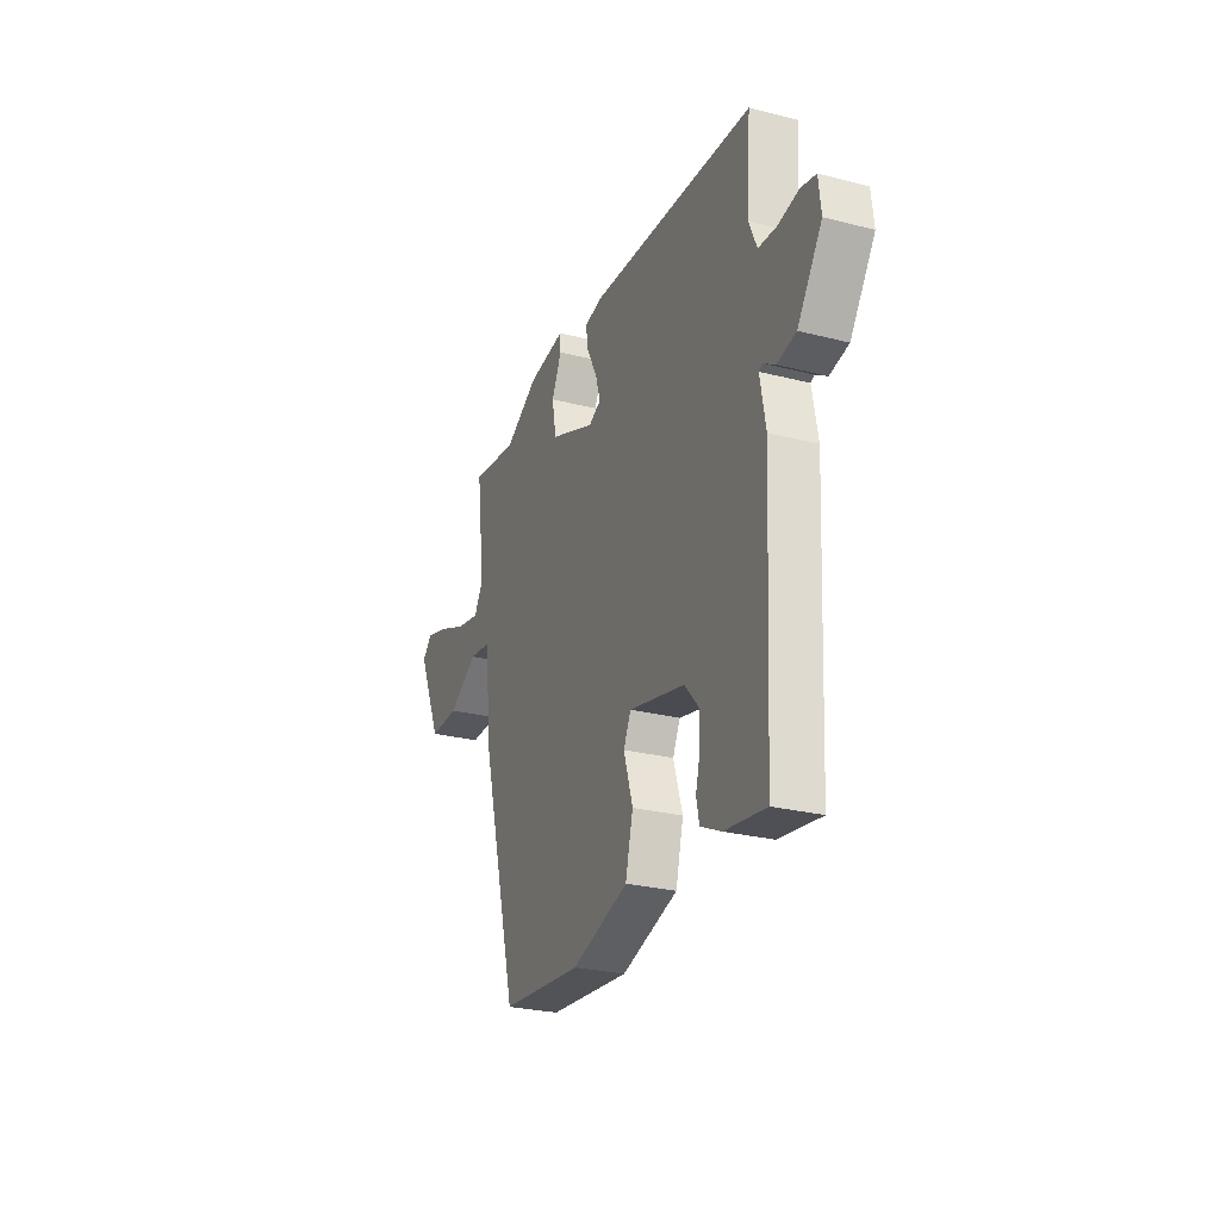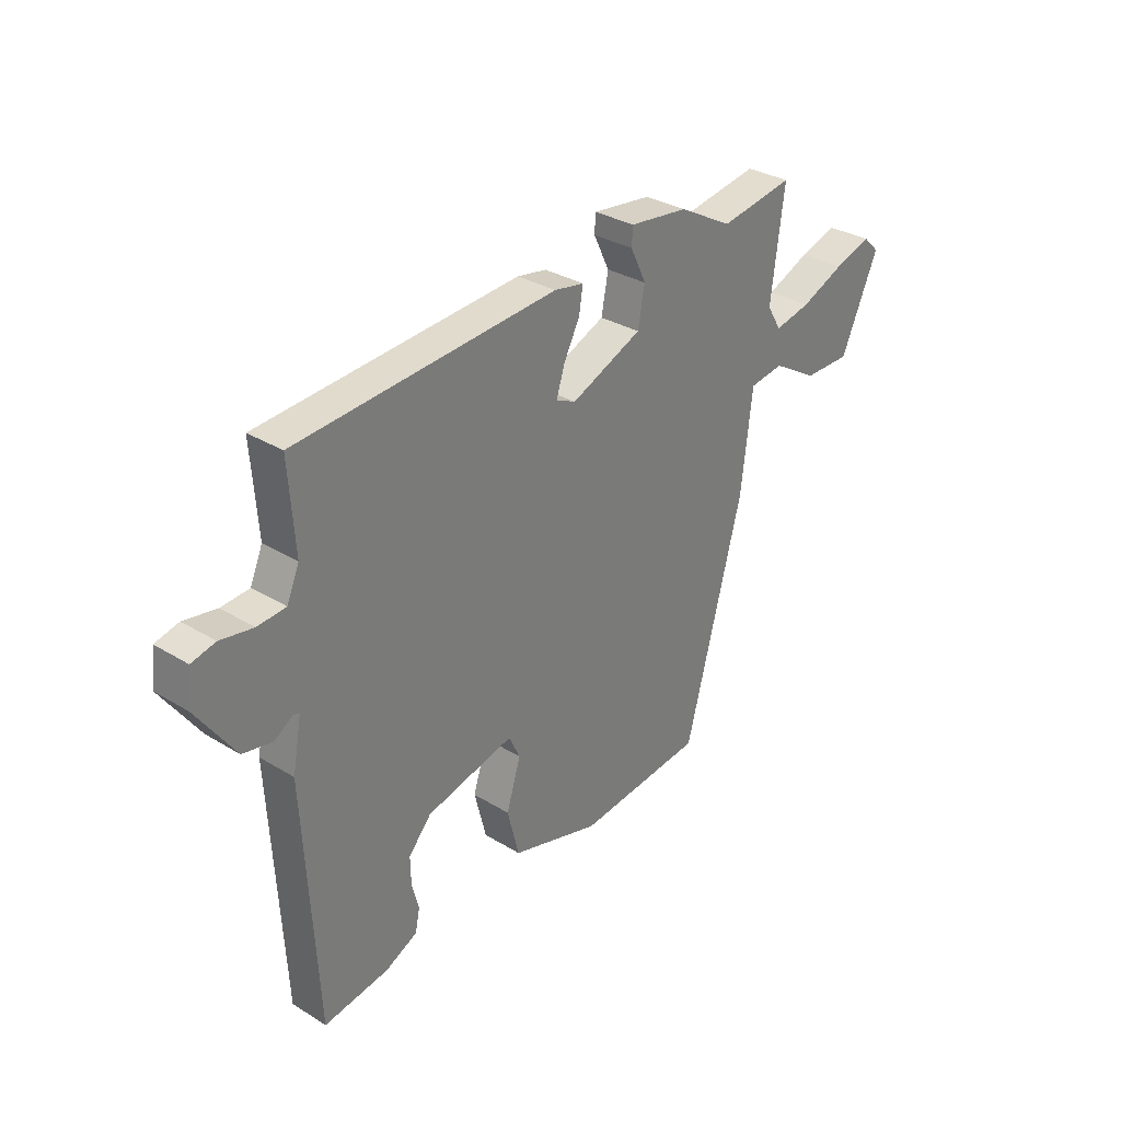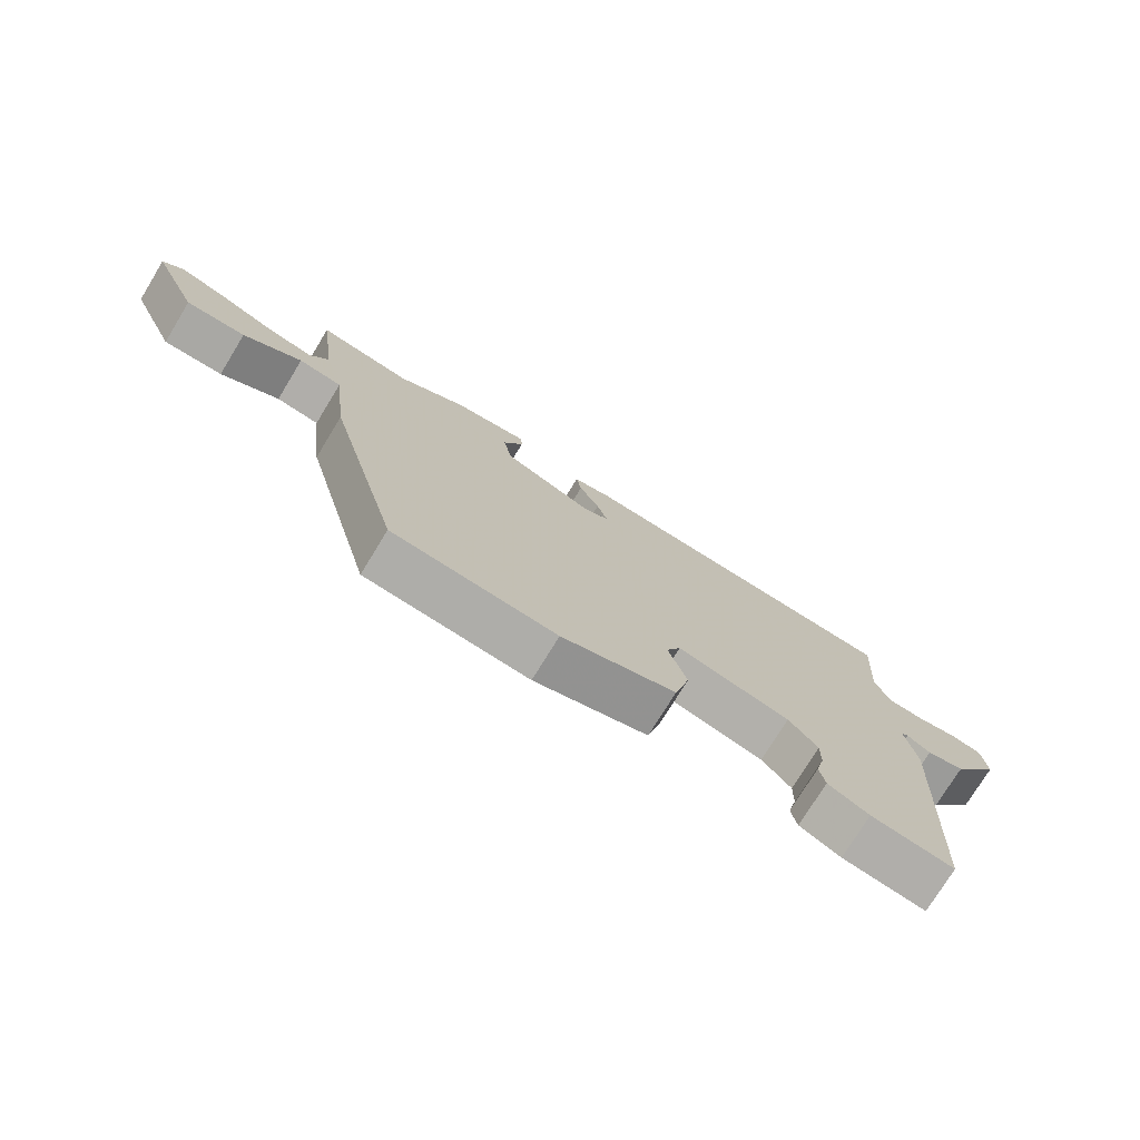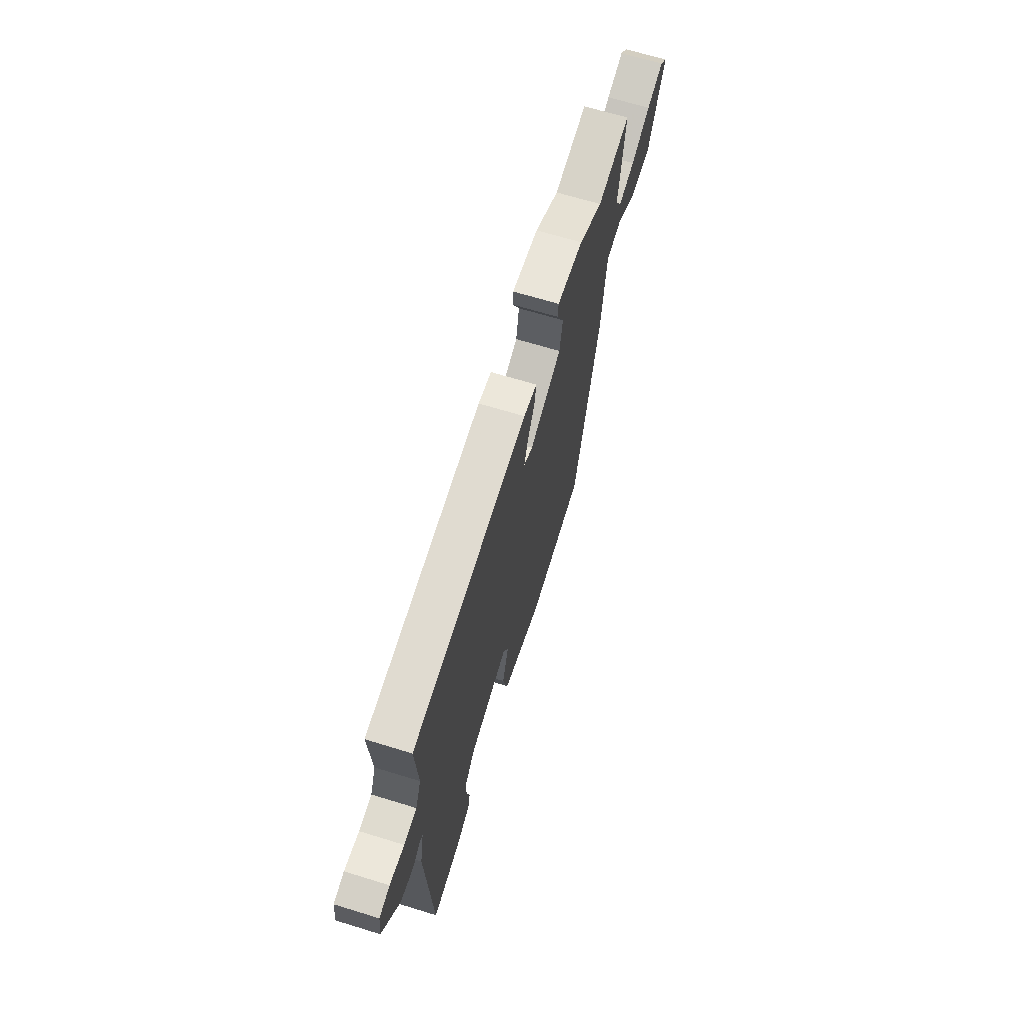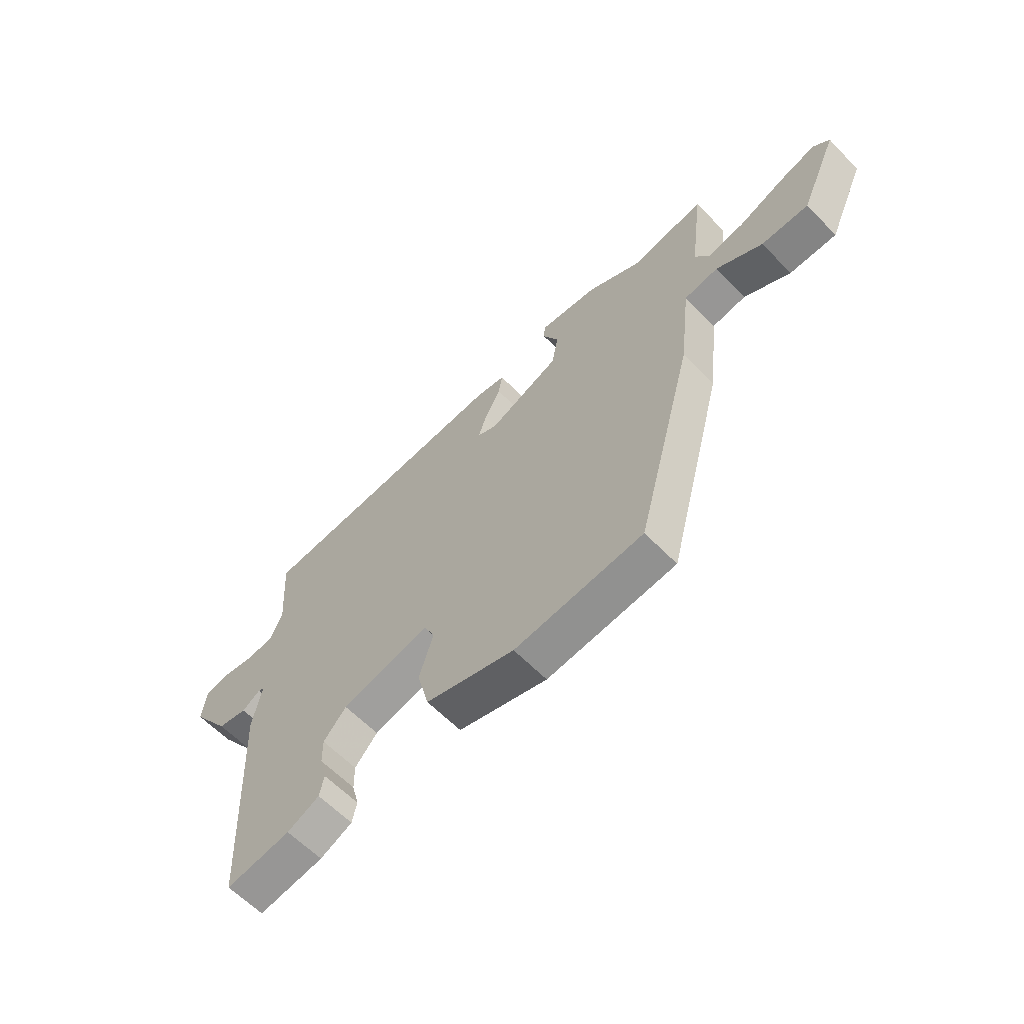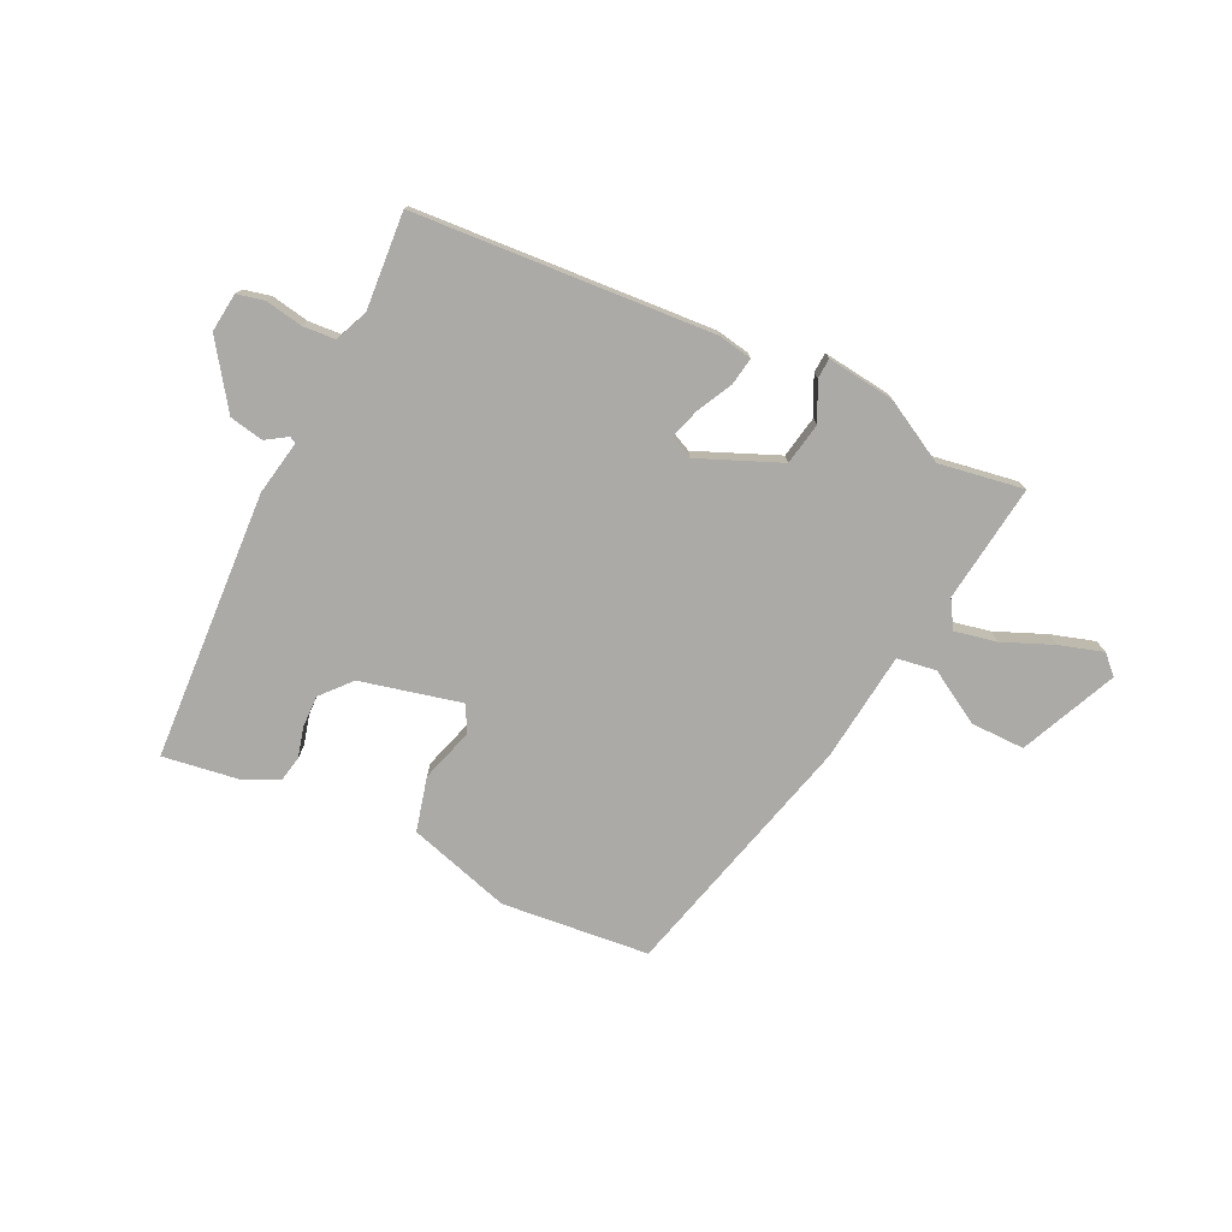
<metadata>
{"format":"obj","ext":"obj","renderer":"f3d","projection":"perspective","resolution":1024,"background":"white","views":[{"elev":-27.0,"azim":-111.6,"up":"+Z"},{"elev":31.9,"azim":-49.3,"up":"+Z"},{"elev":-75.2,"azim":148.6,"up":"+Z"},{"elev":66.3,"azim":-72.8,"up":"+Z"},{"elev":-61.8,"azim":44.1,"up":"+Z"},{"elev":-76.1,"azim":-25.5,"up":"+Y"}]}
</metadata>
<code>
v 0.374 0.07 -0.458
v 0.115 0.07 -0.483
v -0.065 0.07 -0.429
v -0.089 0.07 -0.334
v -0.06 0.07 -0.241
v -0.083 0.07 -0.193
v -0.261 0.07 -0.235
v -0.307 0.07 -0.287
v -0.306 0.07 -0.342
v -0.292 0.07 -0.396
v -0.301 0.07 -0.44
v -0.366 0.07 -0.471
v -0.497 0.07 -0.49
v -0.522 0.07 -0.016
v -0.504 0.07 0.081
v -0.516 0.07 0.086
v -0.553 0.07 0.062
v -0.613 0.07 0.074
v -0.691 0.07 0.186
v -0.683 0.07 0.255
v -0.635 0.07 0.266
v -0.569 0.07 0.254
v -0.512 0.07 0.258
v -0.487 0.07 0.316
v -0.499 0.07 0.487
v 0.026 0.07 0.521
v 0.086 0.07 0.51
v 0.078 0.07 0.461
v 0.046 0.07 0.399
v 0.029 0.07 0.346
v 0.069 0.07 0.327
v 0.213 0.07 0.387
v 0.227 0.07 0.461
v 0.195 0.07 0.527
v 0.197 0.07 0.563
v 0.316 0.07 0.548
v 0.425 0.07 0.488
v 0.574 0.07 0.512
v 0.547 0.07 0.304
v 0.576 0.07 0.256
v 0.65 0.07 0.271
v 0.739 0.07 0.308
v 0.815 0.07 0.331
v 0.847 0.07 0.3
v 0.771 0.07 0.13
v 0.676 0.07 0.131
v 0.583 0.07 0.186
v 0.514 0.07 0.176
v 0.491 0.07 -0.018
v 0.374 0 -0.458
v 0.115 0 -0.483
v -0.065 0 -0.429
v -0.089 0 -0.334
v -0.06 0 -0.241
v -0.083 0 -0.193
v -0.261 0 -0.235
v -0.307 0 -0.287
v -0.306 0 -0.342
v -0.292 0 -0.396
v -0.301 0 -0.44
v -0.366 0 -0.471
v -0.497 0 -0.49
v -0.522 0 -0.016
v -0.504 0 0.081
v -0.516 0 0.086
v -0.553 0 0.062
v -0.613 0 0.074
v -0.691 0 0.186
v -0.683 0 0.255
v -0.635 0 0.266
v -0.569 0 0.254
v -0.512 0 0.258
v -0.487 0 0.316
v -0.499 0 0.487
v 0.026 0 0.521
v 0.086 0 0.51
v 0.078 0 0.461
v 0.046 0 0.399
v 0.029 0 0.346
v 0.069 0 0.327
v 0.213 0 0.387
v 0.227 0 0.461
v 0.195 0 0.527
v 0.197 0 0.563
v 0.316 0 0.548
v 0.425 0 0.488
v 0.574 0 0.512
v 0.547 0 0.304
v 0.576 0 0.256
v 0.65 0 0.271
v 0.739 0 0.308
v 0.815 0 0.331
v 0.847 0 0.3
v 0.771 0 0.13
v 0.676 0 0.131
v 0.583 0 0.186
v 0.514 0 0.176
v 0.491 0 -0.018
f 48 49 1 2
f 44 45 46 47
f 44 47 48
f 41 42 43 44
f 40 41 44 48
f 39 40 48
f 37 38 39 48
f 33 34 35 36
f 32 33 36 37
f 26 27 28 29
f 24 25 26 29
f 23 24 29 30
f 19 20 21 22
f 19 22 23
f 16 17 18 19
f 15 16 19 23
f 12 13 14 15
f 9 10 11 12
f 8 9 12 15
f 7 8 15 23
f 2 3 4 5
f 2 5 6
f 32 37 48 2
f 7 23 30 31
f 6 7 31 32
f 2 6 32
f 51 50 98 97
f 96 95 94 93
f 97 96 93
f 93 92 91 90
f 97 93 90 89
f 97 89 88
f 97 88 87 86
f 85 84 83 82
f 86 85 82 81
f 78 77 76 75
f 78 75 74 73
f 79 78 73 72
f 71 70 69 68
f 72 71 68
f 68 67 66 65
f 72 68 65 64
f 64 63 62 61
f 61 60 59 58
f 64 61 58 57
f 72 64 57 56
f 54 53 52 51
f 55 54 51
f 51 97 86 81
f 80 79 72 56
f 81 80 56 55
f 81 55 51
f 1 50 51 2
f 2 51 52 3
f 3 52 53 4
f 4 53 54 5
f 5 54 55 6
f 6 55 56 7
f 7 56 57 8
f 8 57 58 9
f 9 58 59 10
f 10 59 60 11
f 11 60 61 12
f 12 61 62 13
f 13 62 63 14
f 14 63 64 15
f 15 64 65 16
f 16 65 66 17
f 17 66 67 18
f 18 67 68 19
f 19 68 69 20
f 20 69 70 21
f 21 70 71 22
f 22 71 72 23
f 23 72 73 24
f 24 73 74 25
f 25 74 75 26
f 26 75 76 27
f 27 76 77 28
f 28 77 78 29
f 29 78 79 30
f 30 79 80 31
f 31 80 81 32
f 32 81 82 33
f 33 82 83 34
f 34 83 84 35
f 35 84 85 36
f 36 85 86 37
f 37 86 87 38
f 38 87 88 39
f 39 88 89 40
f 40 89 90 41
f 41 90 91 42
f 42 91 92 43
f 43 92 93 44
f 44 93 94 45
f 45 94 95 46
f 46 95 96 47
f 47 96 97 48
f 48 97 98 49
f 49 98 50 1

</code>
